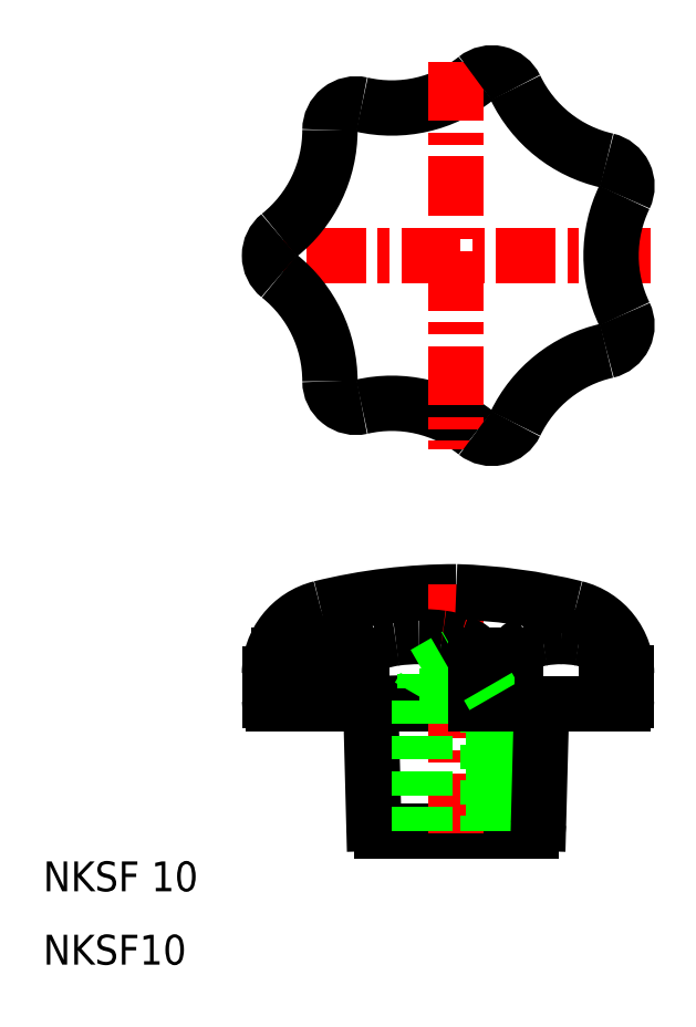
<metadata>
{"format":"dxf","ext":"dxf","renderer":"ezdxf+matplotlib","layout":"modelspace","background":"white","min_lineweight":24,"dpi":150}
</metadata>
<code>
0
SECTION
2
ENTITIES
0
ARC
8
0
10
104.3
20
232.3
30
0
40
18
50
257.1
51
308.6
0
ARC
8
0
10
104.3
20
156.7
30
0
40
18
50
51.43
51
102.9
0
ARC
8
0
10
107.9
20
120.3
30
0
40
23.15
50
90
51
97.74
0
ARC
8
0
10
112.9
20
73.5
30
0
40
76
50
90
51
103.8
0
LINE
8
0
10
102.9
20
117.5
30
0
11
122.9
21
117.5
31
0
0
LINE
8
CENTER
10
138.9
20
194.5
30
0
11
86.88
21
194.5
31
0
0
LINE
8
0
10
88.38
20
134.5
30
0
11
135.2
21
134.5
31
0
0
ARC
8
0
10
96.88
20
138.6
30
0
40
9
50
103.8
51
180
0
LINE
8
0
10
87.88
20
138.6
30
0
11
87.88
21
135
31
0
0
ARC
8
0
10
88.38
20
135
30
0
40
0.5
50
180
51
270
0
LINE
8
0
10
101.4
20
134.5
30
0
11
101.9
21
118.5
31
0
0
ARC
8
0
10
102.9
20
118.5
30
0
40
1
50
181.5
51
270
0
LINE
8
0
10
95.97
20
134.5
30
0
11
95.97
21
141
31
0
0
LINE
8
0
10
89.19
20
134.5
30
0
11
89.19
21
141
31
0
0
ARC
8
0
10
92.58
20
138.9
30
0
40
4.578
50
73.01
51
90
0
ARC
8
0
10
91.79
20
140.6
30
0
40
2.707
50
126.4
51
150.7
0
ARC
8
0
10
91.06
20
141
30
0
40
1.869
50
150.7
51
180
0
ARC
8
0
10
92.27
20
139.9
30
0
40
3.511
50
107
51
126.4
0
ARC
8
0
10
92.58
20
138.9
30
0
40
4.578
50
90
51
107
0
ARC
8
0
10
93.37
20
140.6
30
0
40
2.707
50
29.31
51
53.58
0
ARC
8
0
10
94.1
20
141
30
0
40
1.869
50
360
51
29.31
0
ARC
8
0
10
92.89
20
139.9
30
0
40
3.511
50
53.58
51
73.01
0
LINE
8
0
10
100.3
20
134.5
30
0
11
100.3
21
141
31
0
0
ARC
8
0
10
104.4
20
137.1
30
0
40
6.013
50
108.2
51
128.4
0
ARC
8
0
10
101.2
20
141
30
0
40
0.9788
50
128.4
51
180
0
ARC
8
0
10
106.5
20
130.6
30
0
40
12.78
50
97.74
51
108.2
0
ARC
8
0
10
91.38
20
194.5
30
0
40
3.5
50
128.6
51
231.4
0
ARC
8
0
10
99.47
20
177.7
30
0
40
3.5
50
180
51
282.9
0
ARC
8
0
10
77.97
20
177.7
30
0
40
18
50
0
51
51.43
0
ARC
8
0
10
99.47
20
211.3
30
0
40
3.5
50
77.14
51
180
0
ARC
8
0
10
77.97
20
211.3
30
0
40
18
50
308.6
51
0
0
LINE
8
CENTER
10
112.9
20
150.5
30
0
11
112.9
21
116.5
31
0
0
ARC
8
0
10
110.5
20
72.75
30
0
40
76.79
50
76.15
51
88.2
0
TEXT
8
0
10
57.56
20
99.57
30
0
40
4
1
NKSF10
11
57.56
21
101.6
31
0
73
     2
0
ARC
8
0
10
124.3
20
138.6
30
0
40
4.476
50
112.3
51
134.7
0
TEXT
8
0
10
57.56
20
109.4
30
0
40
4
1
NKSF 10
11
57.56
21
111.4
31
0
73
     2
0
LINE
8
0
10
117.1
20
138.5
30
0
11
117.1
21
117.5
31
0
0
LINE
8
0
10
108.6
20
117.5
30
0
11
108.6
21
138.5
31
0
0
LINE
8
0
10
117.9
20
135.5
30
0
11
117.9
21
117.5
31
0
0
LINE
8
0
10
107.9
20
117.5
30
0
11
107.9
21
135.5
31
0
0
LINE
8
0
10
107.9
20
135.5
30
0
11
117.9
21
135.5
31
0
0
LINE
8
0
10
108.6
20
138.5
30
0
11
117.1
21
138.5
31
0
0
LINE
8
0
10
108.6
20
136.8
30
0
11
117.1
21
136.8
31
0
0
LINE
8
0
10
112.9
20
141
30
0
11
117.1
21
138.5
31
0
0
ARC
8
0
10
109.3
20
130.6
30
0
40
12.78
50
71.82
51
82.26
0
LINE
8
0
10
107.9
20
135.5
30
0
11
108.6
21
136.8
31
0
0
ARC
8
0
10
107.9
20
120.3
30
0
40
23.15
50
82.26
51
90
0
LINE
8
0
10
108.6
20
138.5
30
0
11
112.9
21
141
31
0
0
LINE
8
0
10
120.8
20
134.5
30
0
11
120.8
21
141
31
0
0
LINE
8
0
10
115.5
20
134.5
30
0
11
115.5
21
141
31
0
0
LINE
8
0
10
117.1
20
136.8
30
0
11
117.9
21
135.5
31
0
0
ARC
8
0
10
111.4
20
137.1
30
0
40
6.013
50
51.6
51
71.82
0
ARC
8
0
10
114.5
20
141
30
0
40
0.9788
50
360
51
51.6
0
ARC
8
0
10
122
20
141
30
0
40
1.137
50
134.7
51
180
0
LINE
8
0
10
123.9
20
118.5
30
0
11
124.3
21
134.5
31
0
0
ARC
8
0
10
122.9
20
118.5
30
0
40
1
50
270
51
358.5
0
LINE
8
0
10
124
20
122.5
30
0
11
124
21
122.5
31
0
0
ARC
8
0
10
126.7
20
138.6
30
0
40
9
50
0
51
76.15
0
ARC
8
0
10
128
20
134.8
30
0
40
8.643
50
67.73
51
80.37
0
LINE
8
0
10
124.1
20
126.5
30
0
11
124.1
21
126.5
31
0
0
ARC
8
0
10
126.9
20
128.6
30
0
40
14.88
50
90
51
99.63
0
ARC
8
0
10
125.9
20
134.8
30
0
40
8.643
50
99.63
51
112.3
0
ARC
8
0
10
126.9
20
128.6
30
0
40
14.88
50
80.37
51
90
0
LINE
8
0
10
133
20
134.5
30
0
11
133
21
141
31
0
0
LINE
8
0
10
135.7
20
135
30
0
11
135.7
21
138.6
31
0
0
ARC
8
0
10
135.2
20
135
30
0
40
0.5
50
270
51
0
0
ARC
8
0
10
129.5
20
138.6
30
0
40
4.476
50
45.33
51
67.73
0
ARC
8
0
10
131.9
20
141
30
0
40
1.137
50
360
51
45.33
0
ARC
8
0
10
151.6
20
194.5
30
0
40
18
50
154.3
51
205.7
0
LINE
8
CENTER
10
112.9
20
220.5
30
0
11
112.9
21
168.5
31
0
0
ARC
8
0
10
137
20
164.2
30
0
40
18
50
102.9
51
154.3
0
ARC
8
0
10
117.7
20
173.5
30
0
40
3.5
50
231.4
51
334.3
0
ARC
8
0
10
132.2
20
185.2
30
0
40
3.5
50
282.9
51
25.71
0
ARC
8
0
10
137
20
224.8
30
0
40
18
50
205.7
51
257.1
0
ARC
8
0
10
117.7
20
215.5
30
0
40
3.5
50
25.71
51
128.6
0
ARC
8
0
10
132.2
20
203.8
30
0
40
3.5
50
334.3
51
77.14
0
ENDSEC
0
EOF

</code>
